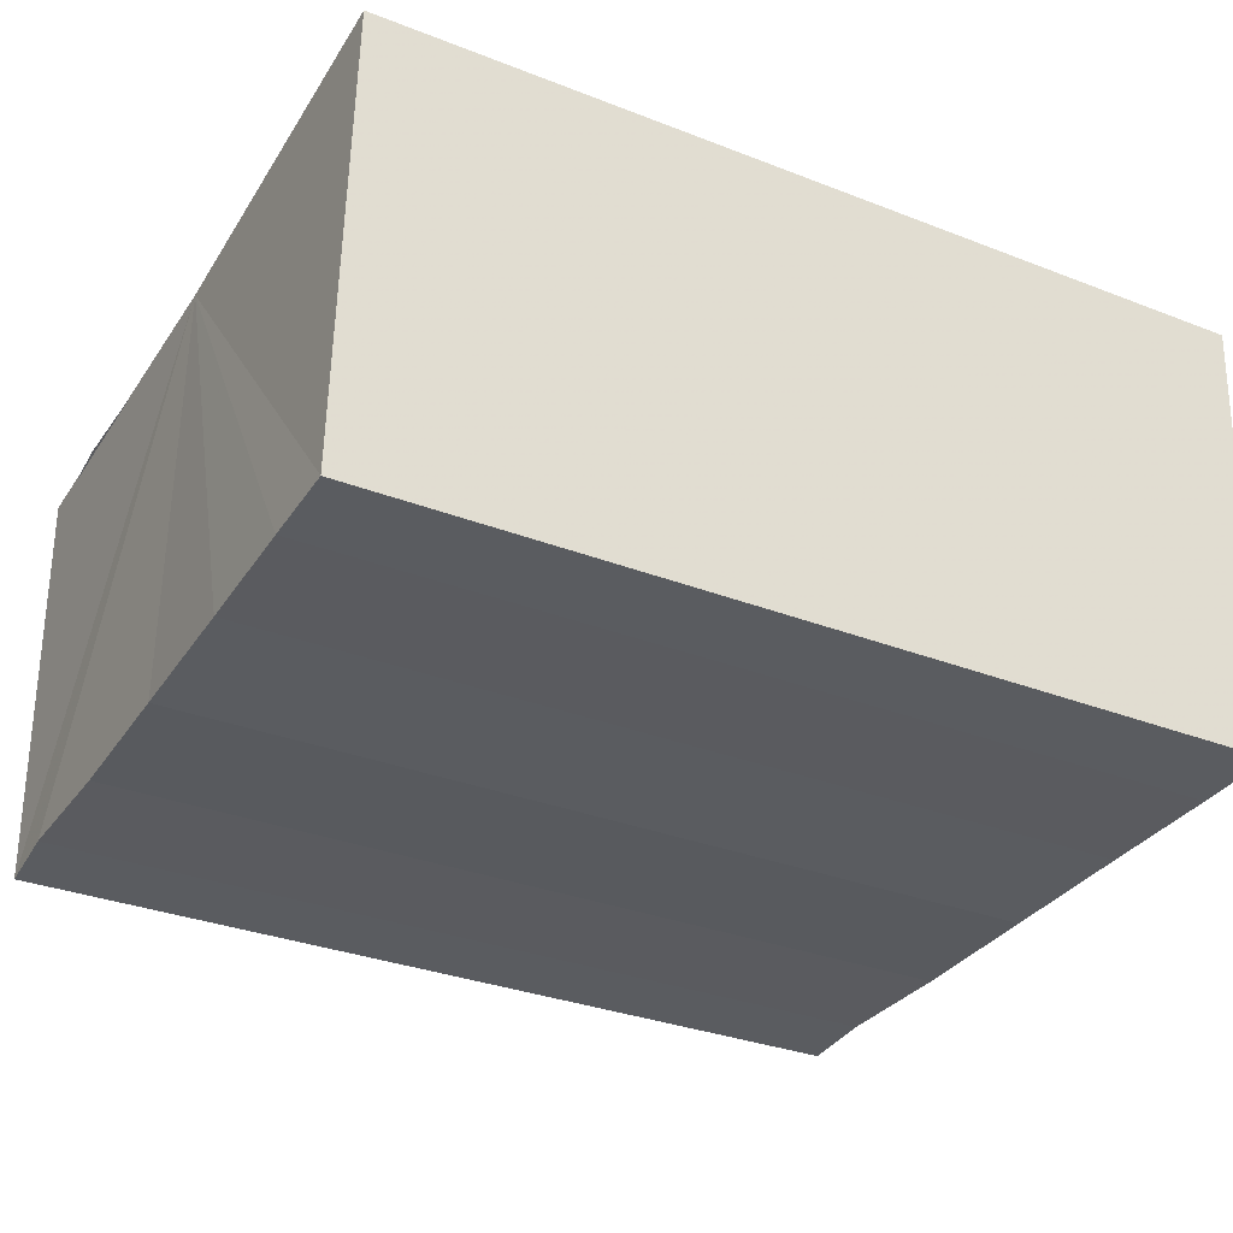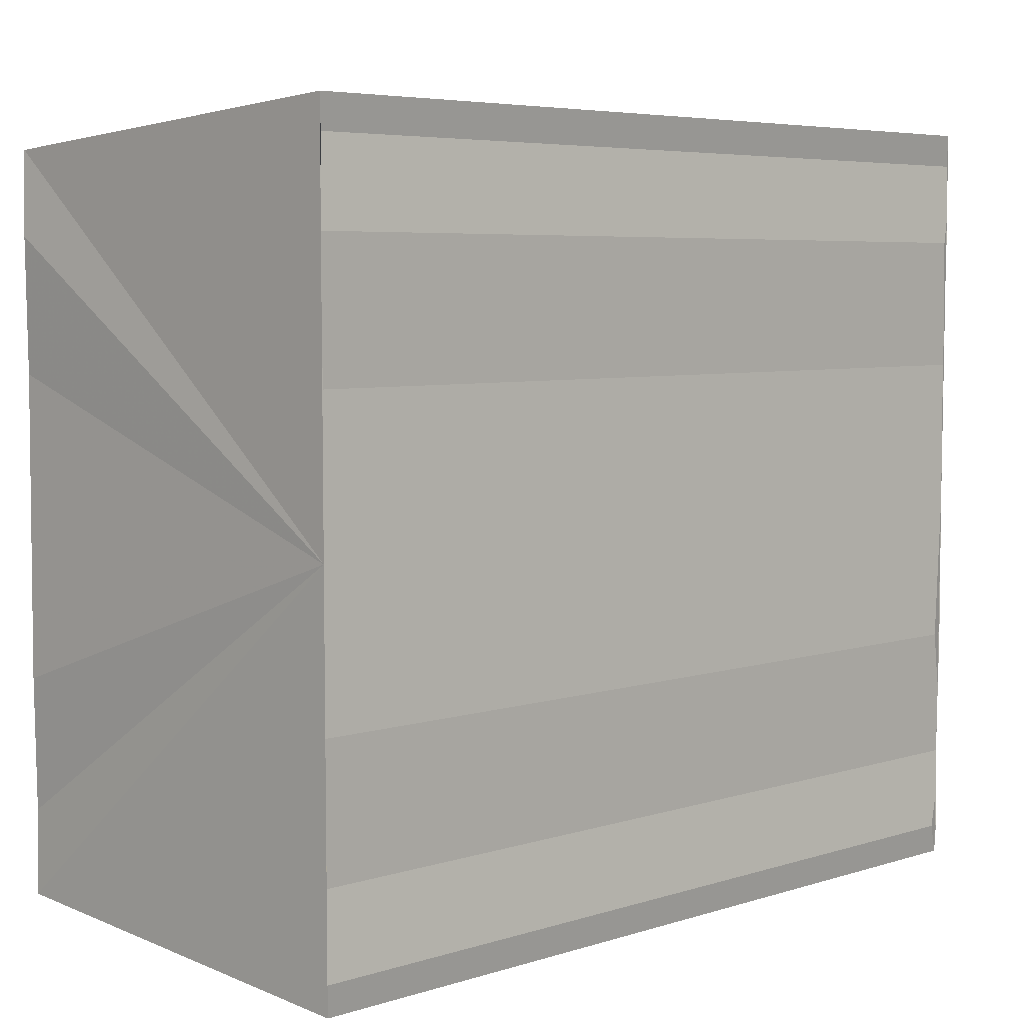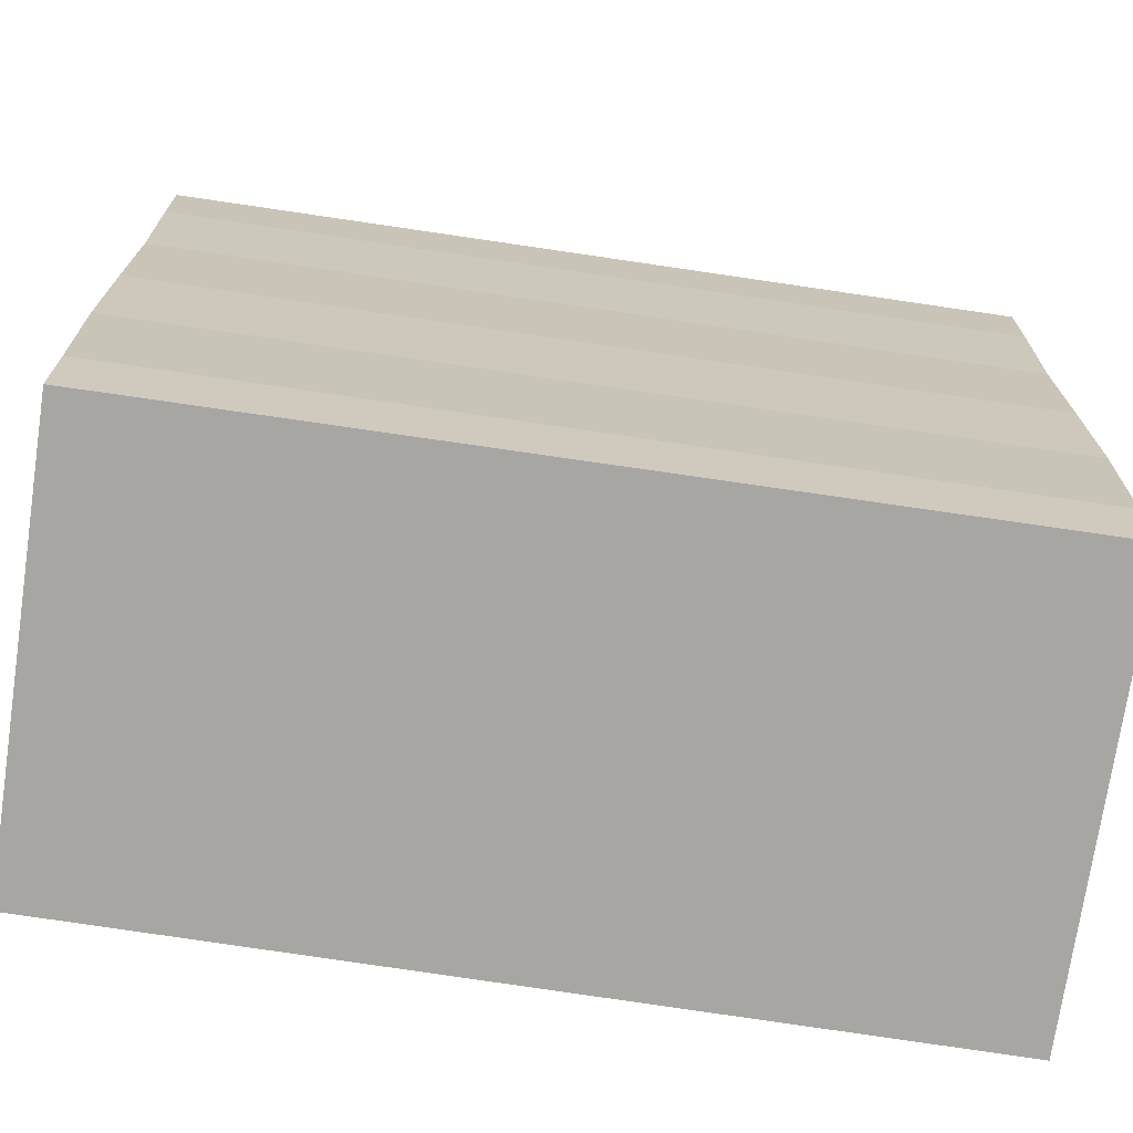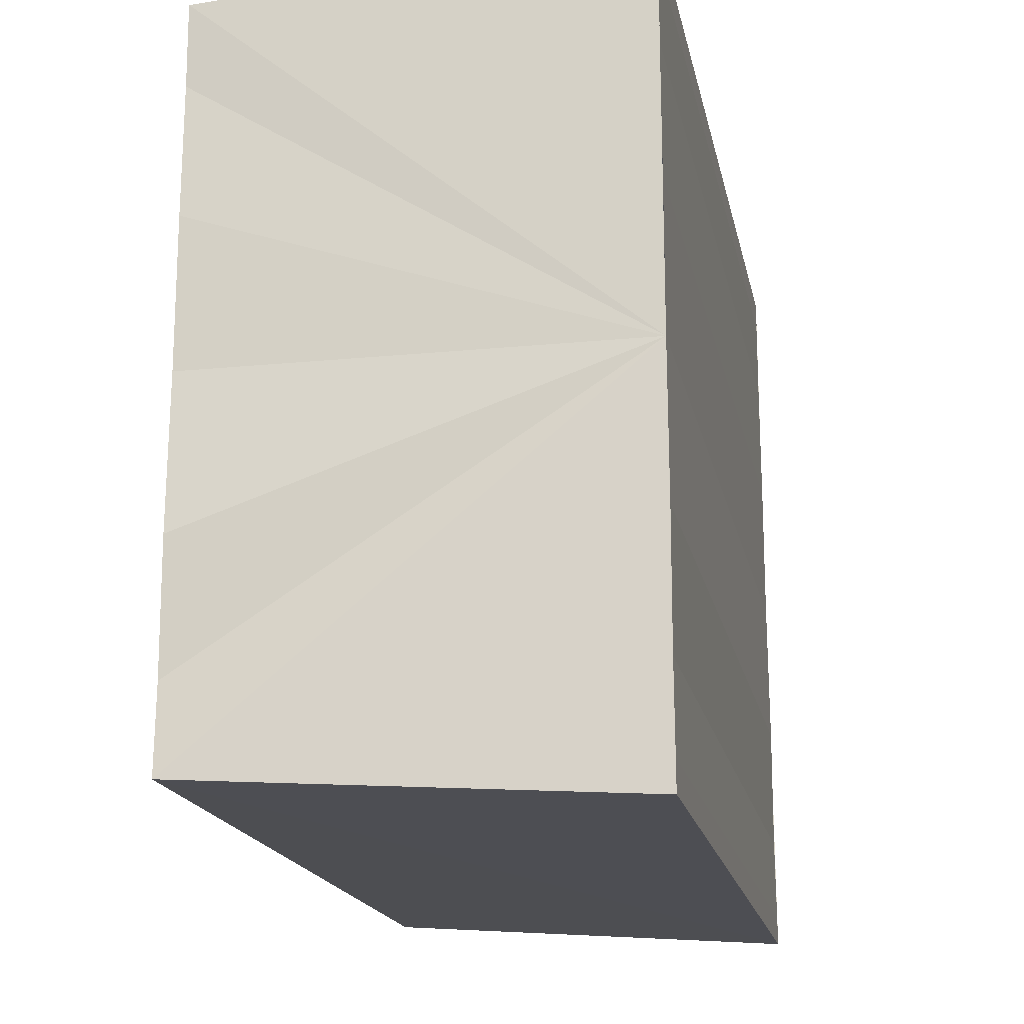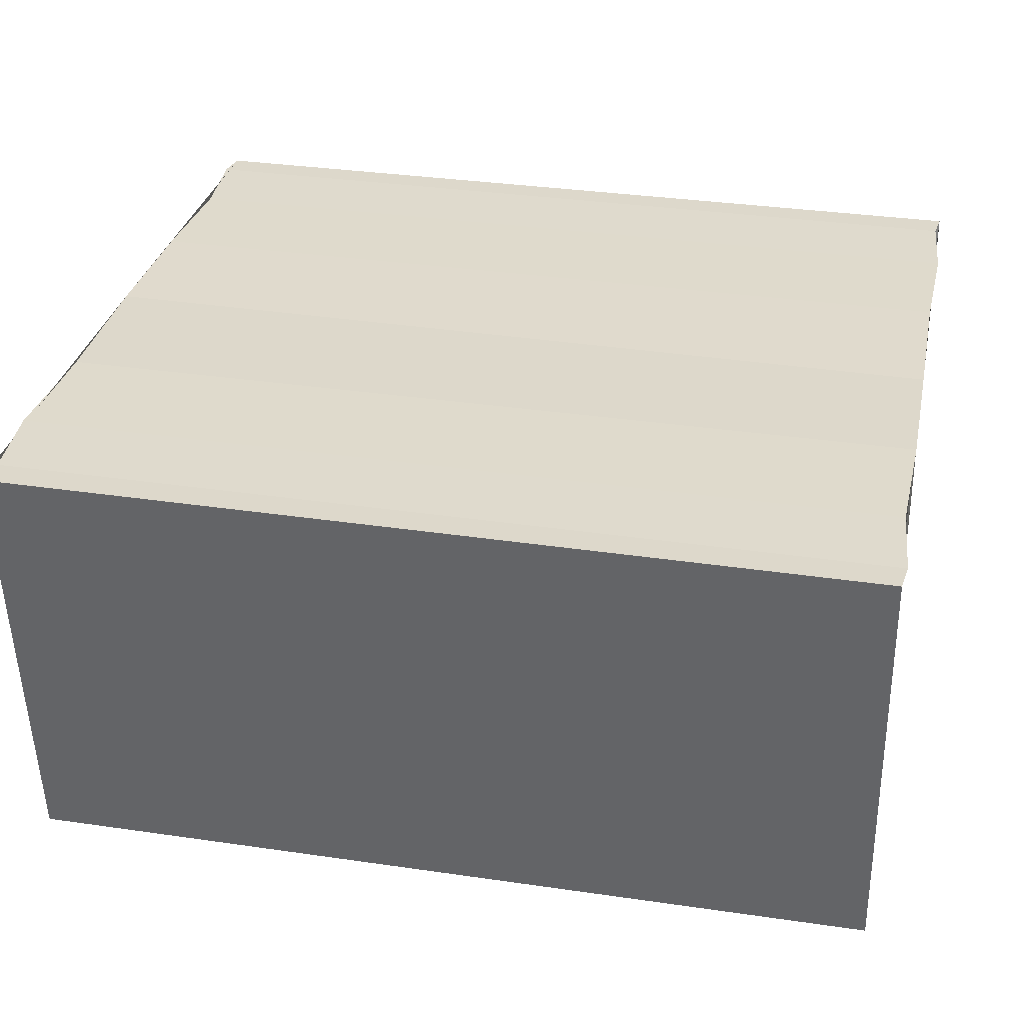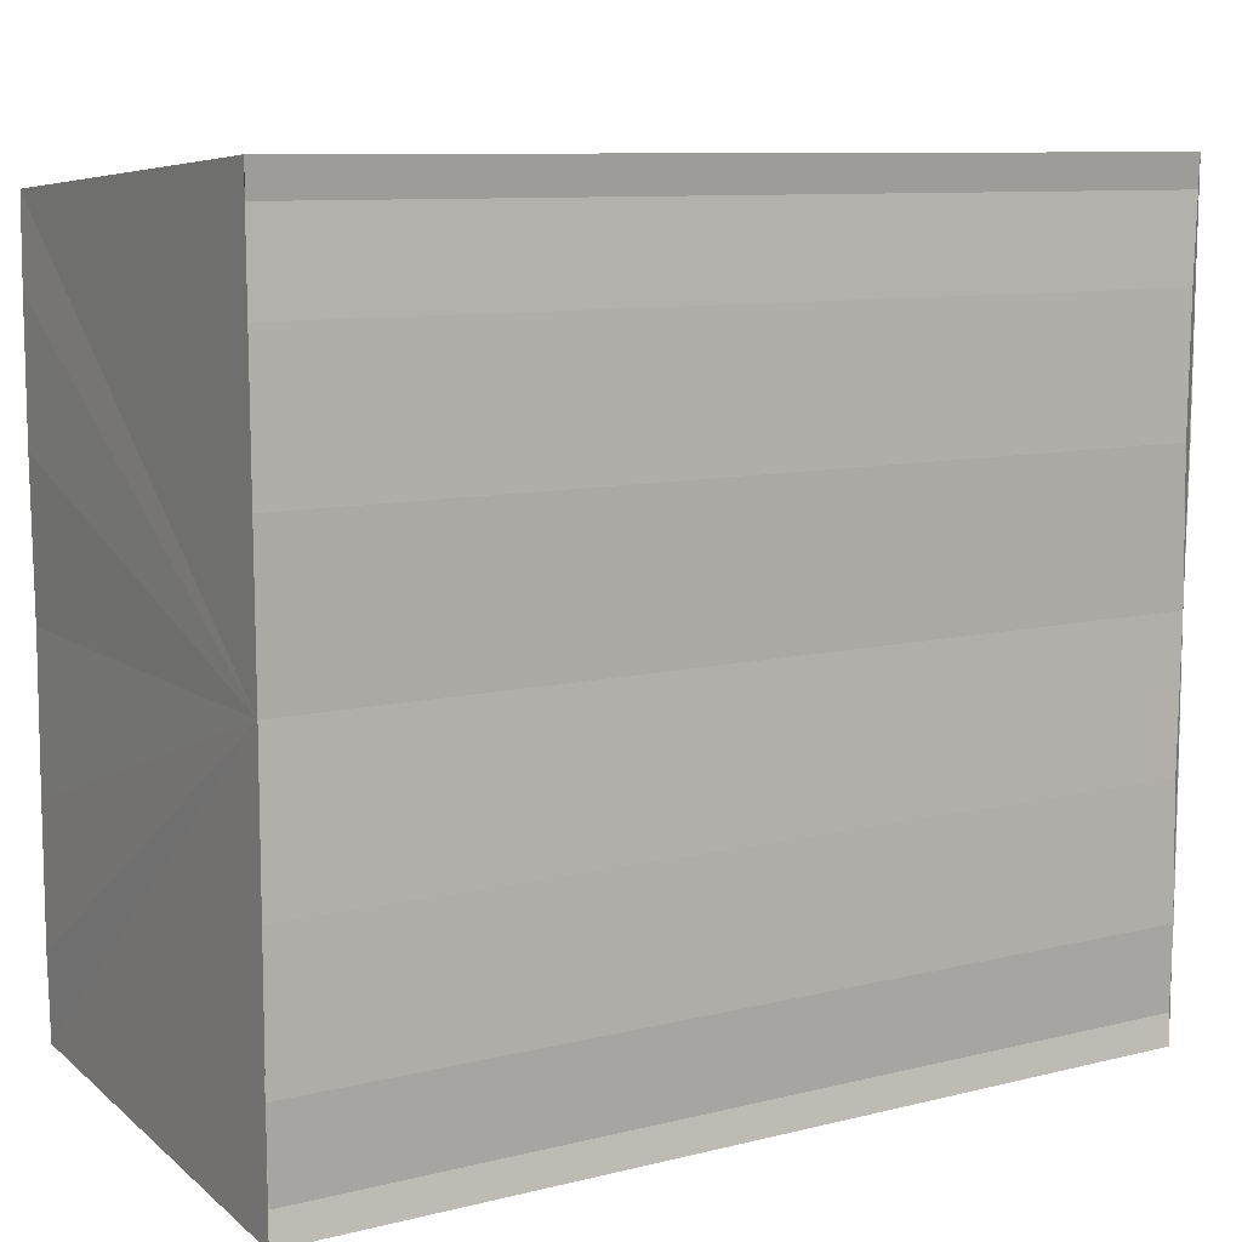
<metadata>
{"format":"obj","ext":"obj","renderer":"f3d","projection":"perspective","resolution":1024,"background":"white","views":[{"elev":-33.1,"azim":151.6,"up":"+Y"},{"elev":5.5,"azim":135.7,"up":"+Z"},{"elev":-69.9,"azim":-8.9,"up":"+Z"},{"elev":-18.1,"azim":101.4,"up":"+Z"},{"elev":32.4,"azim":-168.2,"up":"+Y"},{"elev":9.9,"azim":147.9,"up":"+Z"}]}
</metadata>
<code>
o 3467
v 2171 1871 13.08
v 2171 1871 13.08
v 2171 1871 13.08
v 2171 1871 13.07
v 2171 1871 13.08
v 2171 1871 13.07
v 2171 1871 13.07
v 2171 1871 13.08
v 2171 1871 13.08
v 2171 1871 13.09
v 2171 1871 13.09
v 2171 1871 13.09
v 2171 1871 13.09
v 2171 1871 13.09
v 2171 1871 13.09
v 2171 1871 13.08
v 2171 1871 13.08
v 2171 1871 13.08
v 2171 1871 13.08
v 2171 1871 13.08
v 2171 1871 13.08
v 2171 1871 13.07
v 2171 1871 13.07
v 2171 1871 13.07
v 2171 1871 13.07
v 2171 1871 13.08
v 2171 1871 13.07
v 2171 1871 13.07
v 2171 1871 13.07
v 2171 1871 13.07
v 2171 1871 13.07
v 2171 1871 13.07
v 2171 1871 13.08
v 2171 1871 13.08
v 2171 1871 13.08
v 2171 1871 13.09
v 2171 1871 13.09
v 2171 1871 13.09
v 2171 1871 13.09
v 2171 1871 13.09
v 2171 1871 13.09
v 2171 1871 13.09
v 2171 1871 13.09
v 2171 1871 13.09
v 2171 1871 13.09
v 2171 1871 13.09
v 2171 1871 13.09
v 2171 1871 13.09
v 2171 1871 13.08
v 2171 1871 13.08
v 2171 1871 13.08
v 2171 1871 13.09
v 2171 1871 13.09
v 2171 1871 13.08
v 2171 1871 13.08
v 2171 1871 13.08
v 2171 1871 13.07
v 2171 1871 13.07
v 2171 1871 13.07
v 2171 1871 13.08
v 2171 1871 13.08
v 2171 1871 13.07
v 2171 1871 13.07
v 2171 1871 13.07
v 2171 1871 13.07
v 2171 1871 13.07
v 2171 1871 13.07
v 2171 1871 13.07
f 1 2 3
f 2 4 5
f 4 6 7
f 8 1 9
f 10 8 11
f 12 10 13
f 13 14 15
f 15 16 17
f 17 18 19
f 19 20 21
f 21 22 23
f 23 24 25
f 26 24 27
f 26 28 24
f 29 28 30
f 31 32 29
f 26 27 33
f 26 33 34
f 26 34 35
f 26 35 36
f 26 36 37
f 26 37 38
f 39 37 40
f 41 42 39
f 43 38 44
f 45 46 43
f 47 45 43
f 48 45 47
f 49 48 47
f 50 48 49
f 51 50 49
f 26 50 51
f 51 44 52
f 51 52 53
f 51 53 54
f 51 54 55
f 51 55 56
f 51 56 57
f 51 57 58
f 51 58 59
f 60 26 51
f 61 26 60
f 62 61 60
f 63 61 62
f 64 63 62
f 65 63 64
f 66 65 64
f 67 65 68

</code>
